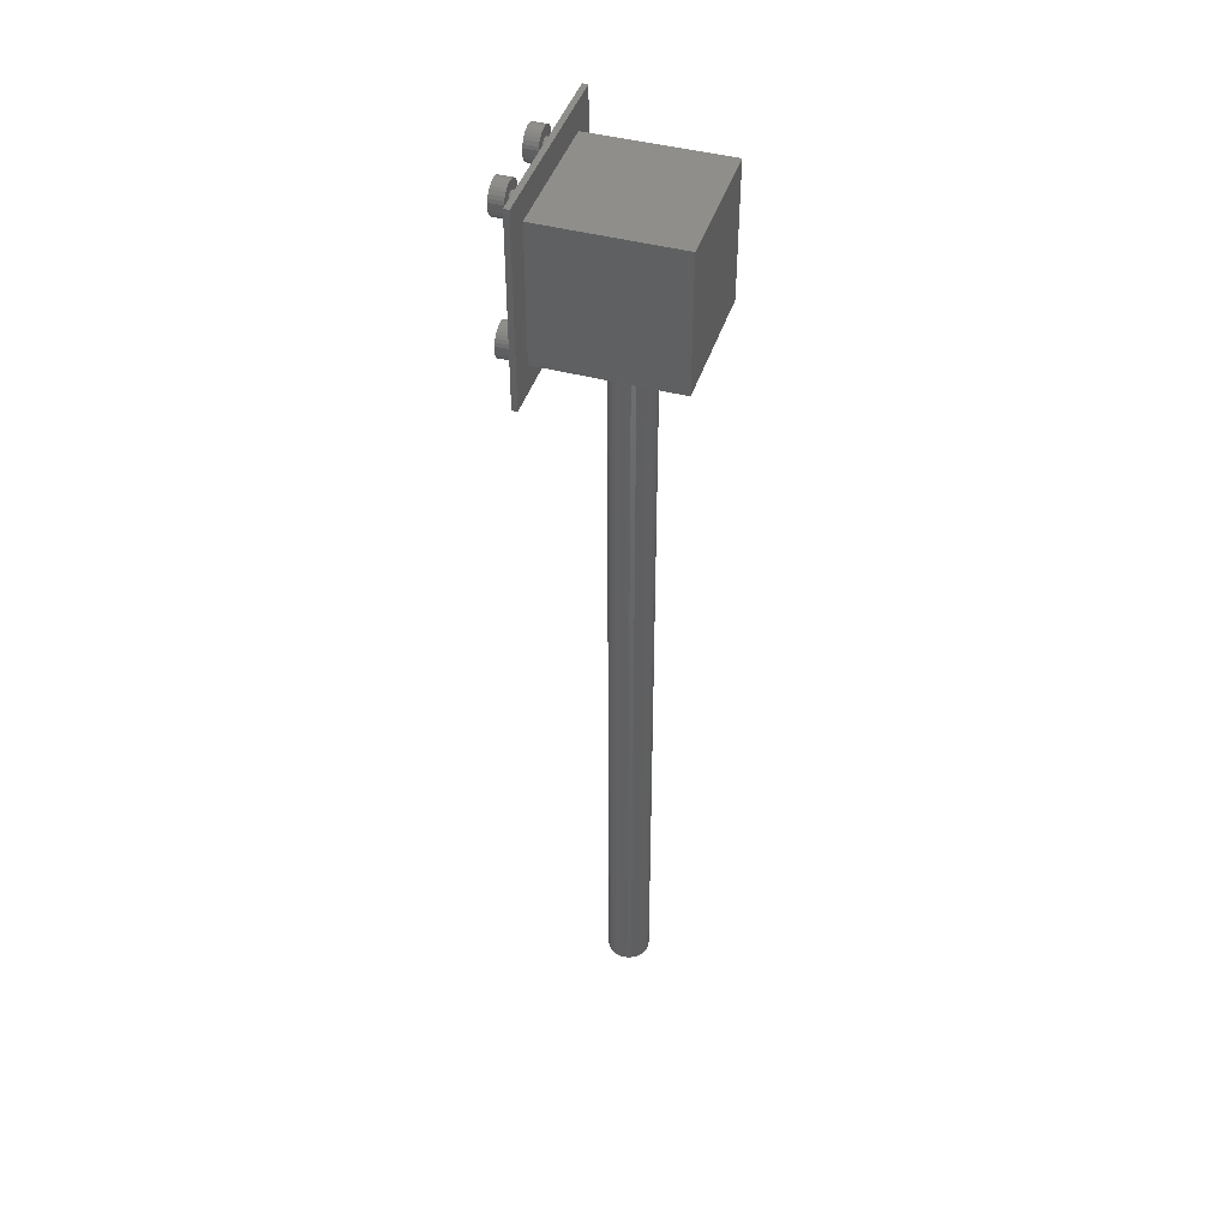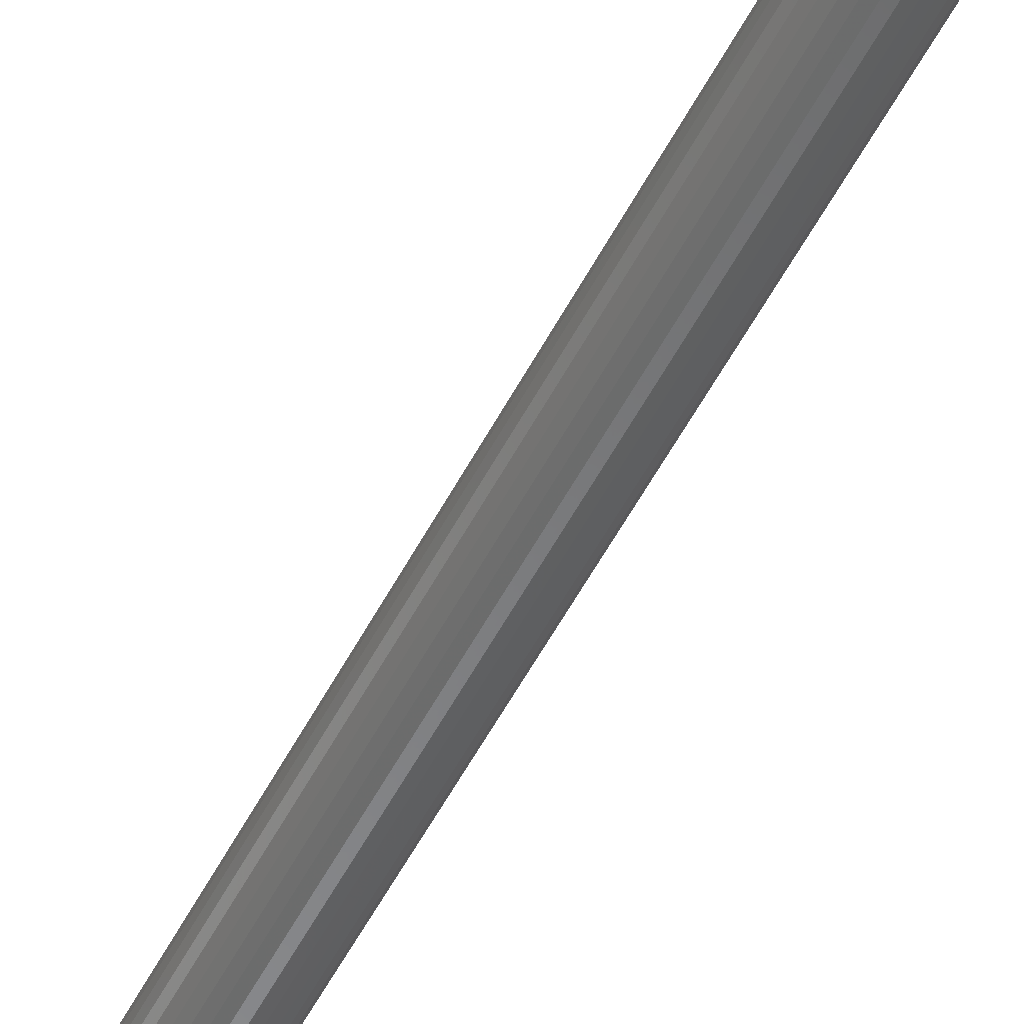
<metadata>
{"format":"stl","ext":"stl","renderer":"f3d","projection":"perspective","resolution":1024,"background":"white","views":[{"elev":44.0,"azim":-72.6,"up":"+Z"},{"elev":-54.6,"azim":-27.2,"up":"+Y"}]}
</metadata>
<code>
# stl→obj: 444 verts, 884 faces
v 20 -100 20
v 20 0 120
v 20 0 20
v 20 -100 120
v 120 -100 120
v 120 0 120
v 120 0 20
v 120 -100 20
v 0 0 140
v 140 0 140
v 0 0 0
v 140 0 0
v 86 -50 20
v 85.65 -53.33 20
v 84.62 -56.51 20
v 82.94 -59.4 20
v 80.71 -61.89 20
v 78 -63.86 20
v 74.94 -65.22 20
v 71.67 -65.91 20
v 68.33 -65.91 20
v 65.06 -65.22 20
v 54.35 -53.33 20
v 54 -50 20
v 55.38 -56.51 20
v 57.06 -59.4 20
v 59.29 -61.89 20
v 62 -63.86 20
v 85.65 -46.67 20
v 84.62 -43.49 20
v 82.94 -40.6 20
v 80.71 -38.11 20
v 78 -36.14 20
v 74.94 -34.78 20
v 71.67 -34.09 20
v 68.33 -34.09 20
v 65.06 -34.78 20
v 62 -36.14 20
v 54.35 -46.67 20
v 55.38 -43.49 20
v 59.29 -38.11 20
v 57.06 -40.6 20
v 82.94 -40.6 -580
v 84.62 -43.49 -580
v 71.67 -34.09 -580
v 68.33 -34.09 -580
v 80.71 -38.11 -580
v 74.94 -34.78 -580
v 65.06 -34.78 -580
v 62 -36.14 -580
v 55.38 -43.49 -580
v 57.06 -40.6 -580
v 59.29 -38.11 -580
v 86 -50 -580
v 85.65 -53.33 -580
v 71.67 -65.91 -580
v 74.94 -65.22 -580
v 85.65 -46.67 -580
v 78 -36.14 -580
v 54 -50 -580
v 54.35 -46.67 -580
v 84.62 -56.51 -580
v 59.29 -61.89 -580
v 62 -63.86 -580
v 57.06 -59.4 -580
v 55.38 -56.51 -580
v 78 -63.86 -580
v 80.71 -61.89 -580
v 82.94 -59.4 -580
v 68.33 -65.91 -580
v 65.06 -65.22 -580
v 54.35 -53.33 -580
v 52 14 20
v 51.74 24 17.51
v 52 24 20
v 51.74 14 17.51
v 28.26 14 17.51
v 28 24 20
v 28.26 24 17.51
v 28 14 20
v 38.75 14 8.066
v 41.25 24 8.066
v 41.25 14 8.066
v 38.75 24 8.066
v 38.75 24 31.93
v 41.25 14 31.93
v 41.25 24 31.93
v 38.75 14 31.93
v 46 14 9.608
v 48.03 24 11.08
v 48.03 14 11.08
v 46 24 9.608
v 43.71 14 8.587
v 43.71 24 8.587
v 31.97 14 11.08
v 30.29 24 12.95
v 31.97 24 11.08
v 30.29 14 12.95
v 29.04 24 15.12
v 29.04 14 15.12
v 34 14 9.608
v 36.29 24 8.587
v 36.29 14 8.587
v 34 24 9.608
v 49.71 14 27.05
v 50.96 24 24.88
v 49.71 24 27.05
v 50.96 14 24.88
v 50.96 14 15.12
v 49.71 24 12.95
v 50.96 24 15.12
v 49.71 14 12.95
v 43.71 24 31.41
v 36.29 24 31.41
v 46 24 30.39
v 34 24 30.39
v 48.03 24 28.92
v 31.97 24 28.92
v 30.29 24 27.05
v 29.04 24 24.88
v 51.74 24 22.49
v 28.26 24 22.49
v 51.74 14 22.49
v 38.09 14 24.62
v 36.29 14 31.41
v 40 14 25
v 34 14 30.39
v 41.91 14 24.62
v 36.46 14 23.54
v 31.97 14 28.92
v 43.71 14 31.41
v 30.29 14 27.05
v 46 14 30.39
v 43.54 14 23.54
v 35.38 14 21.91
v 29.04 14 24.88
v 28.26 14 22.49
v 35 14 20
v 35.38 14 18.09
v 36.46 14 16.46
v 48.03 14 28.92
v 44.62 14 21.91
v 45 14 20
v 44.62 14 18.09
v 43.54 14 16.46
v 41.91 14 15.38
v 40 14 15
v 38.09 14 15.38
v 45 4 20
v 44.62 4 18.09
v 35.38 4 18.09
v 35 4 20
v 40 4 15
v 41.91 4 15.38
v 43.54 4 16.46
v 41.91 4 24.62
v 40 4 25
v 36.46 4 16.46
v 38.09 4 15.38
v 38.09 4 24.62
v 36.46 4 23.54
v 35.38 4 21.91
v 44.62 4 21.91
v 43.54 4 23.54
v 52 14 120
v 51.74 24 117.5
v 52 24 120
v 51.74 14 117.5
v 28.26 14 117.5
v 28 24 120
v 28.26 24 117.5
v 28 14 120
v 38.75 14 108.1
v 41.25 24 108.1
v 41.25 14 108.1
v 38.75 24 108.1
v 38.75 24 131.9
v 41.25 14 131.9
v 41.25 24 131.9
v 38.75 14 131.9
v 46 14 109.6
v 48.03 24 111.1
v 48.03 14 111.1
v 46 24 109.6
v 43.71 14 108.6
v 43.71 24 108.6
v 31.97 14 111.1
v 30.29 24 112.9
v 31.97 24 111.1
v 30.29 14 112.9
v 29.04 24 115.1
v 29.04 14 115.1
v 34 14 109.6
v 36.29 24 108.6
v 36.29 14 108.6
v 34 24 109.6
v 49.71 14 127.1
v 50.96 24 124.9
v 49.71 24 127.1
v 50.96 14 124.9
v 50.96 14 115.1
v 49.71 24 112.9
v 50.96 24 115.1
v 49.71 14 112.9
v 43.71 24 131.4
v 36.29 24 131.4
v 46 24 130.4
v 34 24 130.4
v 48.03 24 128.9
v 31.97 24 128.9
v 30.29 24 127.1
v 29.04 24 124.9
v 51.74 24 122.5
v 28.26 24 122.5
v 51.74 14 122.5
v 38.09 14 124.6
v 36.29 14 131.4
v 40 14 125
v 34 14 130.4
v 41.91 14 124.6
v 36.46 14 123.5
v 31.97 14 128.9
v 43.71 14 131.4
v 30.29 14 127.1
v 46 14 130.4
v 43.54 14 123.5
v 35.38 14 121.9
v 29.04 14 124.9
v 28.26 14 122.5
v 35 14 120
v 35.38 14 118.1
v 36.46 14 116.5
v 48.03 14 128.9
v 44.62 14 121.9
v 45 14 120
v 44.62 14 118.1
v 43.54 14 116.5
v 41.91 14 115.4
v 40 14 115
v 38.09 14 115.4
v 45 4 120
v 44.62 4 118.1
v 35.38 4 118.1
v 35 4 120
v 40 4 115
v 41.91 4 115.4
v 43.54 4 116.5
v 41.91 4 124.6
v 40 4 125
v 36.46 4 116.5
v 38.09 4 115.4
v 38.09 4 124.6
v 36.46 4 123.5
v 35.38 4 121.9
v 44.62 4 121.9
v 43.54 4 123.5
v 112 14 20
v 111.7 24 17.51
v 112 24 20
v 111.7 14 17.51
v 88.26 14 17.51
v 88 24 20
v 88.26 24 17.51
v 88 14 20
v 98.75 14 8.066
v 101.3 24 8.066
v 101.3 14 8.066
v 98.75 24 8.066
v 98.75 24 31.93
v 101.3 14 31.93
v 101.3 24 31.93
v 98.75 14 31.93
v 106 14 9.608
v 108 24 11.08
v 108 14 11.08
v 106 24 9.608
v 103.7 14 8.587
v 103.7 24 8.587
v 91.97 14 11.08
v 90.29 24 12.95
v 91.97 24 11.08
v 90.29 14 12.95
v 89.04 24 15.12
v 89.04 14 15.12
v 94 14 9.608
v 96.29 24 8.587
v 96.29 14 8.587
v 94 24 9.608
v 109.7 14 27.05
v 111 24 24.88
v 109.7 24 27.05
v 111 14 24.88
v 111 14 15.12
v 109.7 24 12.95
v 111 24 15.12
v 109.7 14 12.95
v 103.7 24 31.41
v 96.29 24 31.41
v 106 24 30.39
v 94 24 30.39
v 108 24 28.92
v 91.97 24 28.92
v 90.29 24 27.05
v 89.04 24 24.88
v 111.7 24 22.49
v 88.26 24 22.49
v 111.7 14 22.49
v 98.09 14 24.62
v 96.29 14 31.41
v 100 14 25
v 94 14 30.39
v 101.9 14 24.62
v 96.46 14 23.54
v 91.97 14 28.92
v 103.7 14 31.41
v 90.29 14 27.05
v 106 14 30.39
v 103.5 14 23.54
v 95.38 14 21.91
v 89.04 14 24.88
v 88.26 14 22.49
v 95 14 20
v 95.38 14 18.09
v 96.46 14 16.46
v 108 14 28.92
v 104.6 14 21.91
v 105 14 20
v 104.6 14 18.09
v 103.5 14 16.46
v 101.9 14 15.38
v 100 14 15
v 98.09 14 15.38
v 105 4 20
v 104.6 4 18.09
v 95.38 4 18.09
v 95 4 20
v 100 4 15
v 101.9 4 15.38
v 103.5 4 16.46
v 101.9 4 24.62
v 100 4 25
v 96.46 4 16.46
v 98.09 4 15.38
v 98.09 4 24.62
v 96.46 4 23.54
v 95.38 4 21.91
v 104.6 4 21.91
v 103.5 4 23.54
v 112 14 120
v 111.7 24 117.5
v 112 24 120
v 111.7 14 117.5
v 88.26 14 117.5
v 88 24 120
v 88.26 24 117.5
v 88 14 120
v 98.75 14 108.1
v 101.3 24 108.1
v 101.3 14 108.1
v 98.75 24 108.1
v 98.75 24 131.9
v 101.3 14 131.9
v 101.3 24 131.9
v 98.75 14 131.9
v 106 14 109.6
v 108 24 111.1
v 108 14 111.1
v 106 24 109.6
v 103.7 14 108.6
v 103.7 24 108.6
v 91.97 14 111.1
v 90.29 24 112.9
v 91.97 24 111.1
v 90.29 14 112.9
v 89.04 24 115.1
v 89.04 14 115.1
v 94 14 109.6
v 96.29 24 108.6
v 96.29 14 108.6
v 94 24 109.6
v 109.7 14 127.1
v 111 24 124.9
v 109.7 24 127.1
v 111 14 124.9
v 111 14 115.1
v 109.7 24 112.9
v 111 24 115.1
v 109.7 14 112.9
v 103.7 24 131.4
v 96.29 24 131.4
v 106 24 130.4
v 94 24 130.4
v 108 24 128.9
v 91.97 24 128.9
v 90.29 24 127.1
v 89.04 24 124.9
v 111.7 24 122.5
v 88.26 24 122.5
v 111.7 14 122.5
v 98.09 14 124.6
v 96.29 14 131.4
v 100 14 125
v 94 14 130.4
v 101.9 14 124.6
v 96.46 14 123.5
v 91.97 14 128.9
v 103.7 14 131.4
v 90.29 14 127.1
v 106 14 130.4
v 103.5 14 123.5
v 95.38 14 121.9
v 89.04 14 124.9
v 88.26 14 122.5
v 95 14 120
v 95.38 14 118.1
v 96.46 14 116.5
v 108 14 128.9
v 104.6 14 121.9
v 105 14 120
v 104.6 14 118.1
v 103.5 14 116.5
v 101.9 14 115.4
v 100 14 115
v 98.09 14 115.4
v 105 4 120
v 104.6 4 118.1
v 95.38 4 118.1
v 95 4 120
v 100 4 115
v 101.9 4 115.4
v 103.5 4 116.5
v 101.9 4 124.6
v 100 4 125
v 96.46 4 116.5
v 98.09 4 115.4
v 98.09 4 124.6
v 96.46 4 123.5
v 95.38 4 121.9
v 104.6 4 121.9
v 103.5 4 123.5
v 0 4 140
v 0 4 0
v 140 4 140
v 140 4 0
f 1 2 3
f 2 1 4
f 2 5 6
f 5 2 4
f 5 7 6
f 7 5 8
f 9 2 10
f 9 3 2
f 3 11 7
f 11 3 9
f 6 10 2
f 7 10 6
f 7 12 10
f 12 7 11
f 8 13 7
f 8 14 13
f 8 15 14
f 8 16 15
f 8 17 16
f 8 18 17
f 8 19 18
f 8 20 19
f 8 21 20
f 1 21 8
f 21 1 22
f 23 1 24
f 25 1 23
f 26 1 25
f 27 1 26
f 28 1 27
f 22 1 28
f 29 7 13
f 30 7 29
f 31 7 30
f 32 7 31
f 33 7 32
f 34 7 33
f 35 7 34
f 36 7 35
f 3 36 37
f 3 37 38
f 3 24 1
f 24 3 39
f 39 3 40
f 36 3 7
f 41 3 38
f 42 3 41
f 40 3 42
f 1 5 4
f 5 1 8
f 30 43 31
f 43 30 44
f 45 36 35
f 36 45 46
f 31 47 32
f 47 31 43
f 48 35 34
f 35 48 45
f 49 38 37
f 38 49 50
f 51 42 52
f 42 51 40
f 50 41 38
f 41 50 53
f 14 54 13
f 54 14 55
f 56 19 20
f 19 56 57
f 29 44 30
f 44 29 58
f 47 33 32
f 33 47 59
f 59 34 33
f 34 59 48
f 60 39 61
f 39 60 24
f 52 41 53
f 41 52 42
f 46 37 36
f 37 46 49
f 13 58 29
f 58 13 54
f 15 55 14
f 55 15 62
f 63 28 27
f 28 63 64
f 65 25 66
f 25 65 26
f 67 17 18
f 17 67 68
f 61 40 51
f 40 61 39
f 16 62 15
f 62 16 69
f 70 20 21
f 20 70 56
f 55 58 54
f 62 58 55
f 62 44 58
f 69 44 62
f 69 43 44
f 68 43 69
f 68 47 43
f 67 47 68
f 67 59 47
f 57 59 67
f 57 48 59
f 56 48 57
f 56 45 48
f 70 45 56
f 70 46 45
f 71 46 70
f 71 49 46
f 64 49 71
f 64 50 49
f 63 50 64
f 63 53 50
f 65 53 63
f 65 52 53
f 66 52 65
f 66 51 52
f 72 51 66
f 72 61 51
f 61 72 60
f 63 26 65
f 26 63 27
f 57 18 19
f 18 57 67
f 64 22 28
f 22 64 71
f 71 21 22
f 21 71 70
f 66 23 72
f 23 66 25
f 72 24 60
f 24 72 23
f 17 69 16
f 69 17 68
f 73 74 75
f 74 73 76
f 77 78 79
f 78 77 80
f 81 82 83
f 82 81 84
f 85 86 87
f 86 85 88
f 89 90 91
f 90 89 92
f 93 92 89
f 92 93 94
f 95 96 97
f 96 95 98
f 98 99 96
f 99 98 100
f 101 102 103
f 102 101 104
f 105 106 107
f 106 105 108
f 109 110 111
f 110 109 112
f 76 111 74
f 111 76 109
f 112 90 110
f 90 112 91
f 83 94 93
f 94 83 82
f 100 79 99
f 79 100 77
f 113 85 87
f 113 114 85
f 115 114 113
f 115 116 114
f 117 116 115
f 117 118 116
f 107 118 117
f 107 119 118
f 106 119 107
f 106 120 119
f 121 120 106
f 121 122 120
f 75 122 121
f 75 78 122
f 74 78 75
f 74 79 78
f 111 79 74
f 111 99 79
f 110 99 111
f 110 96 99
f 90 96 110
f 90 97 96
f 92 97 90
f 92 104 97
f 94 104 92
f 94 102 104
f 82 102 94
f 102 82 84
f 95 104 101
f 104 95 97
f 103 84 81
f 84 103 102
f 123 75 121
f 75 123 73
f 124 88 125
f 88 126 86
f 124 125 127
f 128 86 126
f 129 127 130
f 86 128 131
f 129 130 132
f 131 128 133
f 134 133 128
f 135 132 136
f 88 124 126
f 127 129 124
f 135 136 137
f 132 135 129
f 138 137 80
f 137 138 135
f 77 138 80
f 138 77 139
f 100 139 77
f 98 139 100
f 139 98 140
f 95 140 98
f 101 140 95
f 133 134 141
f 141 134 105
f 142 105 134
f 105 142 108
f 108 142 123
f 143 123 142
f 143 73 123
f 76 143 144
f 143 76 73
f 112 144 145
f 89 145 146
f 144 109 76
f 83 146 147
f 140 101 148
f 144 112 109
f 103 148 101
f 145 91 112
f 81 148 103
f 145 89 91
f 148 81 147
f 146 93 89
f 83 147 81
f 146 83 93
f 87 131 113
f 131 87 86
f 108 121 106
f 121 108 123
f 136 119 120
f 119 136 132
f 115 141 117
f 141 115 133
f 113 133 115
f 133 113 131
f 114 88 85
f 88 114 125
f 132 118 119
f 118 132 130
f 137 120 122
f 120 137 136
f 80 122 78
f 122 80 137
f 141 107 117
f 107 141 105
f 116 125 114
f 125 116 127
f 118 127 116
f 127 118 130
f 149 144 143
f 144 149 150
f 151 138 139
f 138 151 152
f 153 146 154
f 146 153 147
f 150 145 144
f 145 150 155
f 126 156 128
f 156 126 157
f 151 149 152
f 151 150 149
f 158 150 151
f 158 155 150
f 159 155 158
f 159 154 155
f 154 159 153
f 154 145 155
f 145 154 146
f 158 148 159
f 148 158 140
f 158 139 140
f 139 158 151
f 159 147 153
f 147 159 148
f 129 160 124
f 160 129 161
f 152 135 138
f 135 152 162
f 163 143 142
f 143 163 149
f 128 164 134
f 164 128 156
f 164 142 134
f 142 164 163
f 124 157 126
f 157 124 160
f 162 129 135
f 129 162 161
f 165 166 167
f 166 165 168
f 169 170 171
f 170 169 172
f 173 174 175
f 174 173 176
f 177 178 179
f 178 177 180
f 181 182 183
f 182 181 184
f 185 184 181
f 184 185 186
f 187 188 189
f 188 187 190
f 190 191 188
f 191 190 192
f 193 194 195
f 194 193 196
f 197 198 199
f 198 197 200
f 201 202 203
f 202 201 204
f 168 203 166
f 203 168 201
f 204 182 202
f 182 204 183
f 175 186 185
f 186 175 174
f 192 171 191
f 171 192 169
f 205 177 179
f 205 206 177
f 207 206 205
f 207 208 206
f 209 208 207
f 209 210 208
f 199 210 209
f 199 211 210
f 198 211 199
f 198 212 211
f 213 212 198
f 213 214 212
f 167 214 213
f 167 170 214
f 166 170 167
f 166 171 170
f 203 171 166
f 203 191 171
f 202 191 203
f 202 188 191
f 182 188 202
f 182 189 188
f 184 189 182
f 184 196 189
f 186 196 184
f 186 194 196
f 174 194 186
f 194 174 176
f 187 196 193
f 196 187 189
f 195 176 173
f 176 195 194
f 215 167 213
f 167 215 165
f 216 180 217
f 180 218 178
f 216 217 219
f 220 178 218
f 221 219 222
f 178 220 223
f 221 222 224
f 223 220 225
f 226 225 220
f 227 224 228
f 180 216 218
f 219 221 216
f 227 228 229
f 224 227 221
f 230 229 172
f 229 230 227
f 169 230 172
f 230 169 231
f 192 231 169
f 190 231 192
f 231 190 232
f 187 232 190
f 193 232 187
f 225 226 233
f 233 226 197
f 234 197 226
f 197 234 200
f 200 234 215
f 235 215 234
f 235 165 215
f 168 235 236
f 235 168 165
f 204 236 237
f 181 237 238
f 236 201 168
f 175 238 239
f 232 193 240
f 236 204 201
f 195 240 193
f 237 183 204
f 173 240 195
f 237 181 183
f 240 173 239
f 238 185 181
f 175 239 173
f 238 175 185
f 179 223 205
f 223 179 178
f 200 213 198
f 213 200 215
f 228 211 212
f 211 228 224
f 207 233 209
f 233 207 225
f 205 225 207
f 225 205 223
f 206 180 177
f 180 206 217
f 224 210 211
f 210 224 222
f 229 212 214
f 212 229 228
f 172 214 170
f 214 172 229
f 233 199 209
f 199 233 197
f 208 217 206
f 217 208 219
f 210 219 208
f 219 210 222
f 241 236 235
f 236 241 242
f 243 230 231
f 230 243 244
f 245 238 246
f 238 245 239
f 242 237 236
f 237 242 247
f 218 248 220
f 248 218 249
f 243 241 244
f 243 242 241
f 250 242 243
f 250 247 242
f 251 247 250
f 251 246 247
f 246 251 245
f 246 237 247
f 237 246 238
f 250 240 251
f 240 250 232
f 250 231 232
f 231 250 243
f 251 239 245
f 239 251 240
f 221 252 216
f 252 221 253
f 244 227 230
f 227 244 254
f 255 235 234
f 235 255 241
f 220 256 226
f 256 220 248
f 256 234 226
f 234 256 255
f 216 249 218
f 249 216 252
f 254 221 227
f 221 254 253
f 257 258 259
f 258 257 260
f 261 262 263
f 262 261 264
f 265 266 267
f 266 265 268
f 269 270 271
f 270 269 272
f 273 274 275
f 274 273 276
f 277 276 273
f 276 277 278
f 279 280 281
f 280 279 282
f 282 283 280
f 283 282 284
f 285 286 287
f 286 285 288
f 289 290 291
f 290 289 292
f 293 294 295
f 294 293 296
f 260 295 258
f 295 260 293
f 296 274 294
f 274 296 275
f 267 278 277
f 278 267 266
f 284 263 283
f 263 284 261
f 297 269 271
f 297 298 269
f 299 298 297
f 299 300 298
f 301 300 299
f 301 302 300
f 291 302 301
f 291 303 302
f 290 303 291
f 290 304 303
f 305 304 290
f 305 306 304
f 259 306 305
f 259 262 306
f 258 262 259
f 258 263 262
f 295 263 258
f 295 283 263
f 294 283 295
f 294 280 283
f 274 280 294
f 274 281 280
f 276 281 274
f 276 288 281
f 278 288 276
f 278 286 288
f 266 286 278
f 286 266 268
f 279 288 285
f 288 279 281
f 287 268 265
f 268 287 286
f 307 259 305
f 259 307 257
f 308 272 309
f 272 310 270
f 308 309 311
f 312 270 310
f 313 311 314
f 270 312 315
f 313 314 316
f 315 312 317
f 318 317 312
f 319 316 320
f 272 308 310
f 311 313 308
f 319 320 321
f 316 319 313
f 322 321 264
f 321 322 319
f 261 322 264
f 322 261 323
f 284 323 261
f 282 323 284
f 323 282 324
f 279 324 282
f 285 324 279
f 317 318 325
f 325 318 289
f 326 289 318
f 289 326 292
f 292 326 307
f 327 307 326
f 327 257 307
f 260 327 328
f 327 260 257
f 296 328 329
f 273 329 330
f 328 293 260
f 267 330 331
f 324 285 332
f 328 296 293
f 287 332 285
f 329 275 296
f 265 332 287
f 329 273 275
f 332 265 331
f 330 277 273
f 267 331 265
f 330 267 277
f 271 315 297
f 315 271 270
f 292 305 290
f 305 292 307
f 320 303 304
f 303 320 316
f 299 325 301
f 325 299 317
f 297 317 299
f 317 297 315
f 298 272 269
f 272 298 309
f 316 302 303
f 302 316 314
f 321 304 306
f 304 321 320
f 264 306 262
f 306 264 321
f 325 291 301
f 291 325 289
f 300 309 298
f 309 300 311
f 302 311 300
f 311 302 314
f 333 328 327
f 328 333 334
f 335 322 323
f 322 335 336
f 337 330 338
f 330 337 331
f 334 329 328
f 329 334 339
f 310 340 312
f 340 310 341
f 335 333 336
f 335 334 333
f 342 334 335
f 342 339 334
f 343 339 342
f 343 338 339
f 338 343 337
f 338 329 339
f 329 338 330
f 342 332 343
f 332 342 324
f 342 323 324
f 323 342 335
f 343 331 337
f 331 343 332
f 313 344 308
f 344 313 345
f 336 319 322
f 319 336 346
f 347 327 326
f 327 347 333
f 312 348 318
f 348 312 340
f 348 326 318
f 326 348 347
f 308 341 310
f 341 308 344
f 346 313 319
f 313 346 345
f 349 350 351
f 350 349 352
f 353 354 355
f 354 353 356
f 357 358 359
f 358 357 360
f 361 362 363
f 362 361 364
f 365 366 367
f 366 365 368
f 369 368 365
f 368 369 370
f 371 372 373
f 372 371 374
f 374 375 372
f 375 374 376
f 377 378 379
f 378 377 380
f 381 382 383
f 382 381 384
f 385 386 387
f 386 385 388
f 352 387 350
f 387 352 385
f 388 366 386
f 366 388 367
f 359 370 369
f 370 359 358
f 376 355 375
f 355 376 353
f 389 361 363
f 389 390 361
f 391 390 389
f 391 392 390
f 393 392 391
f 393 394 392
f 383 394 393
f 383 395 394
f 382 395 383
f 382 396 395
f 397 396 382
f 397 398 396
f 351 398 397
f 351 354 398
f 350 354 351
f 350 355 354
f 387 355 350
f 387 375 355
f 386 375 387
f 386 372 375
f 366 372 386
f 366 373 372
f 368 373 366
f 368 380 373
f 370 380 368
f 370 378 380
f 358 378 370
f 378 358 360
f 371 380 377
f 380 371 373
f 379 360 357
f 360 379 378
f 399 351 397
f 351 399 349
f 400 364 401
f 364 402 362
f 400 401 403
f 404 362 402
f 405 403 406
f 362 404 407
f 405 406 408
f 407 404 409
f 410 409 404
f 411 408 412
f 364 400 402
f 403 405 400
f 411 412 413
f 408 411 405
f 414 413 356
f 413 414 411
f 353 414 356
f 414 353 415
f 376 415 353
f 374 415 376
f 415 374 416
f 371 416 374
f 377 416 371
f 409 410 417
f 417 410 381
f 418 381 410
f 381 418 384
f 384 418 399
f 419 399 418
f 419 349 399
f 352 419 420
f 419 352 349
f 388 420 421
f 365 421 422
f 420 385 352
f 359 422 423
f 416 377 424
f 420 388 385
f 379 424 377
f 421 367 388
f 357 424 379
f 421 365 367
f 424 357 423
f 422 369 365
f 359 423 357
f 422 359 369
f 363 407 389
f 407 363 362
f 384 397 382
f 397 384 399
f 412 395 396
f 395 412 408
f 391 417 393
f 417 391 409
f 389 409 391
f 409 389 407
f 390 364 361
f 364 390 401
f 408 394 395
f 394 408 406
f 413 396 398
f 396 413 412
f 356 398 354
f 398 356 413
f 417 383 393
f 383 417 381
f 392 401 390
f 401 392 403
f 394 403 392
f 403 394 406
f 425 420 419
f 420 425 426
f 427 414 415
f 414 427 428
f 429 422 430
f 422 429 423
f 426 421 420
f 421 426 431
f 402 432 404
f 432 402 433
f 427 425 428
f 427 426 425
f 434 426 427
f 434 431 426
f 435 431 434
f 435 430 431
f 430 435 429
f 430 421 431
f 421 430 422
f 434 424 435
f 424 434 416
f 434 415 416
f 415 434 427
f 435 423 429
f 423 435 424
f 405 436 400
f 436 405 437
f 428 411 414
f 411 428 438
f 439 419 418
f 419 439 425
f 404 440 410
f 440 404 432
f 440 418 410
f 418 440 439
f 400 433 402
f 433 400 436
f 438 405 411
f 405 438 437
f 11 441 442
f 441 11 9
f 441 10 443
f 10 441 9
f 10 444 443
f 444 10 12
f 156 241 344
f 241 156 157
f 345 156 344
f 345 164 156
f 346 164 345
f 346 163 164
f 336 163 346
f 163 336 149
f 436 249 433
f 436 248 249
f 437 248 436
f 437 256 248
f 438 256 437
f 438 255 256
f 428 255 438
f 255 428 241
f 443 433 441
f 443 432 433
f 443 440 432
f 443 439 440
f 443 425 439
f 341 428 425
f 344 428 341
f 428 344 241
f 348 425 443
f 425 340 341
f 425 348 340
f 444 348 443
f 348 444 347
f 444 336 333
f 336 444 149
f 442 149 444
f 347 444 333
f 249 441 433
f 252 441 249
f 253 441 252
f 254 441 253
f 244 441 254
f 241 157 244
f 160 244 157
f 161 244 160
f 244 161 441
f 442 161 162
f 442 162 152
f 161 442 441
f 149 442 152
f 11 444 12
f 444 11 442

</code>
